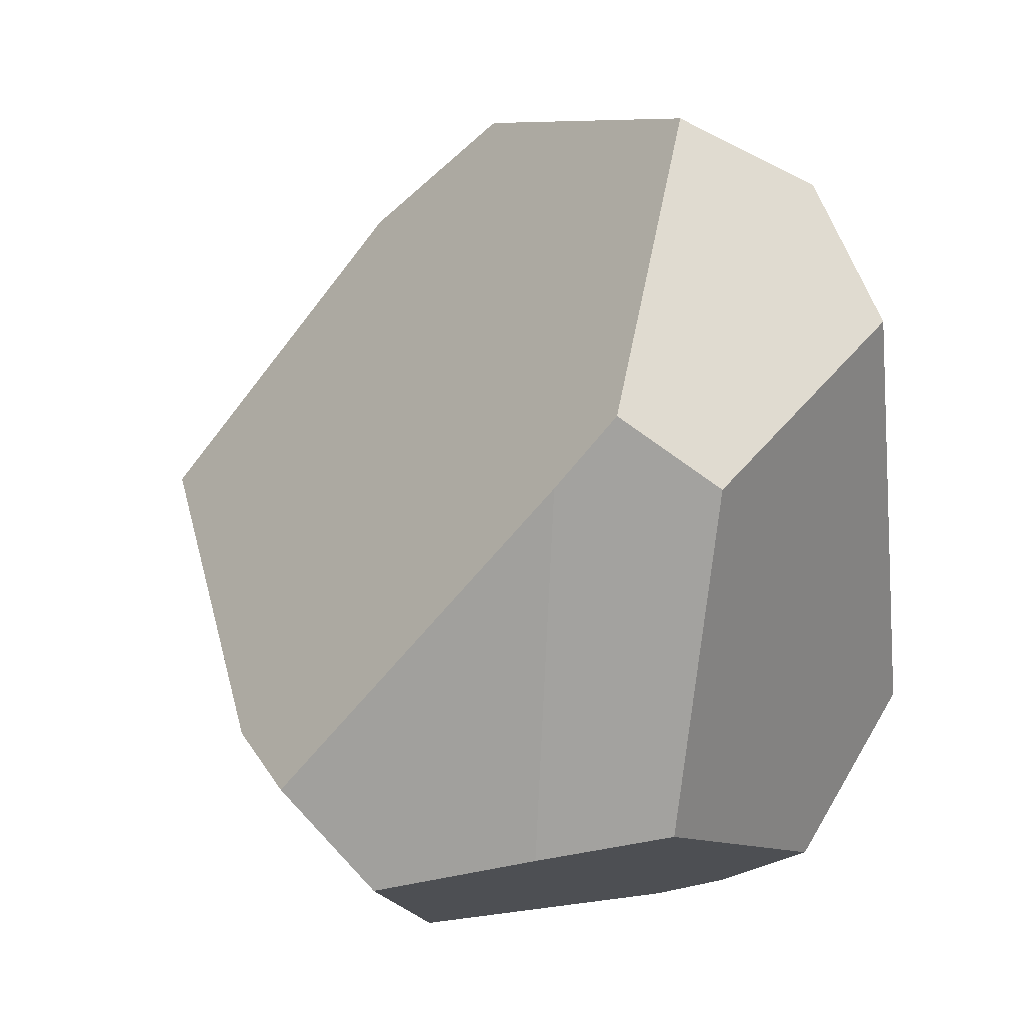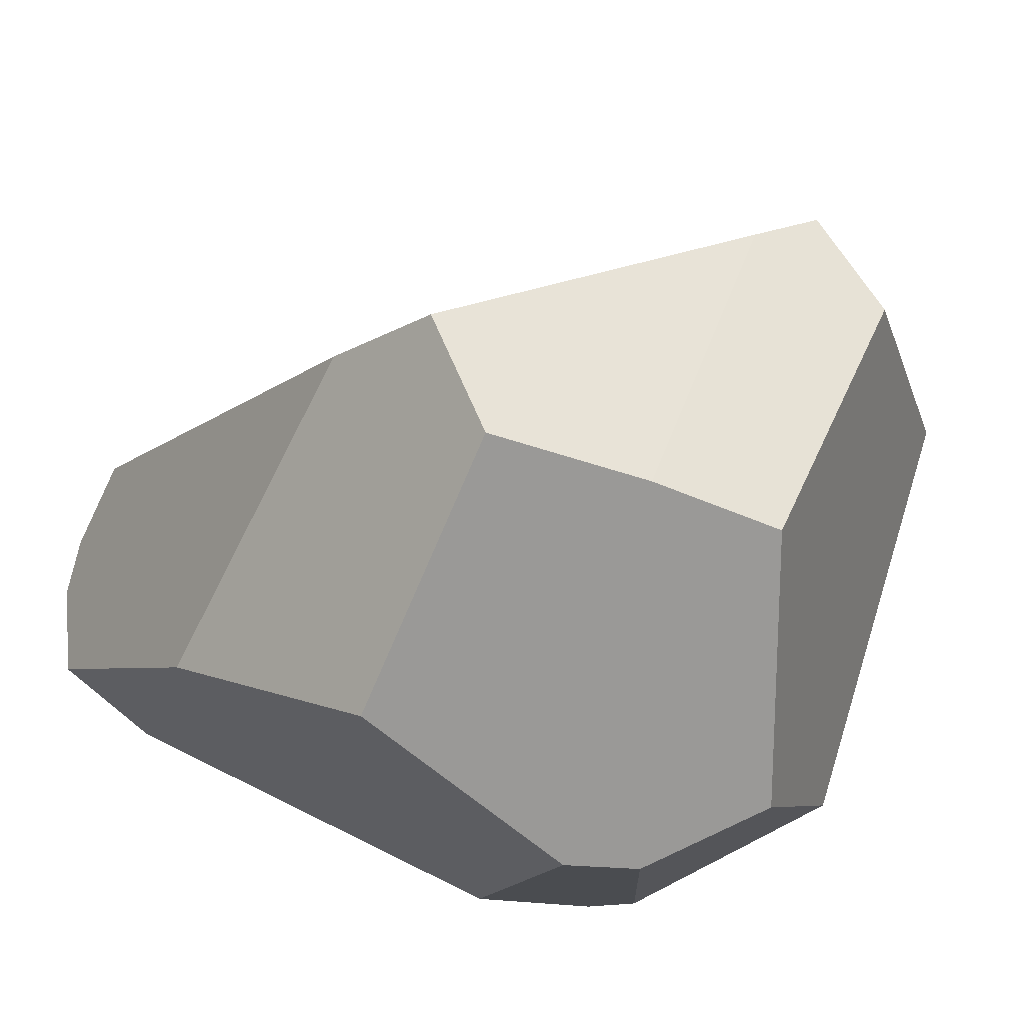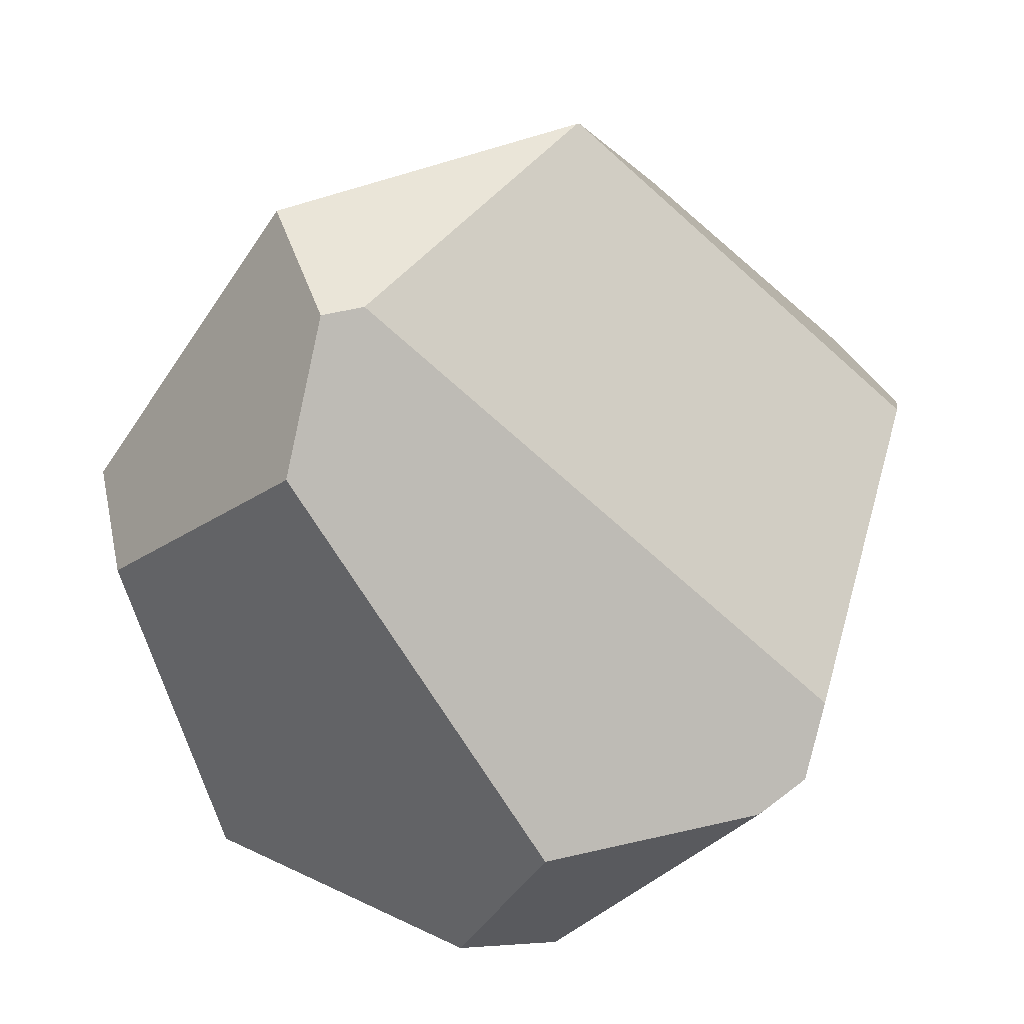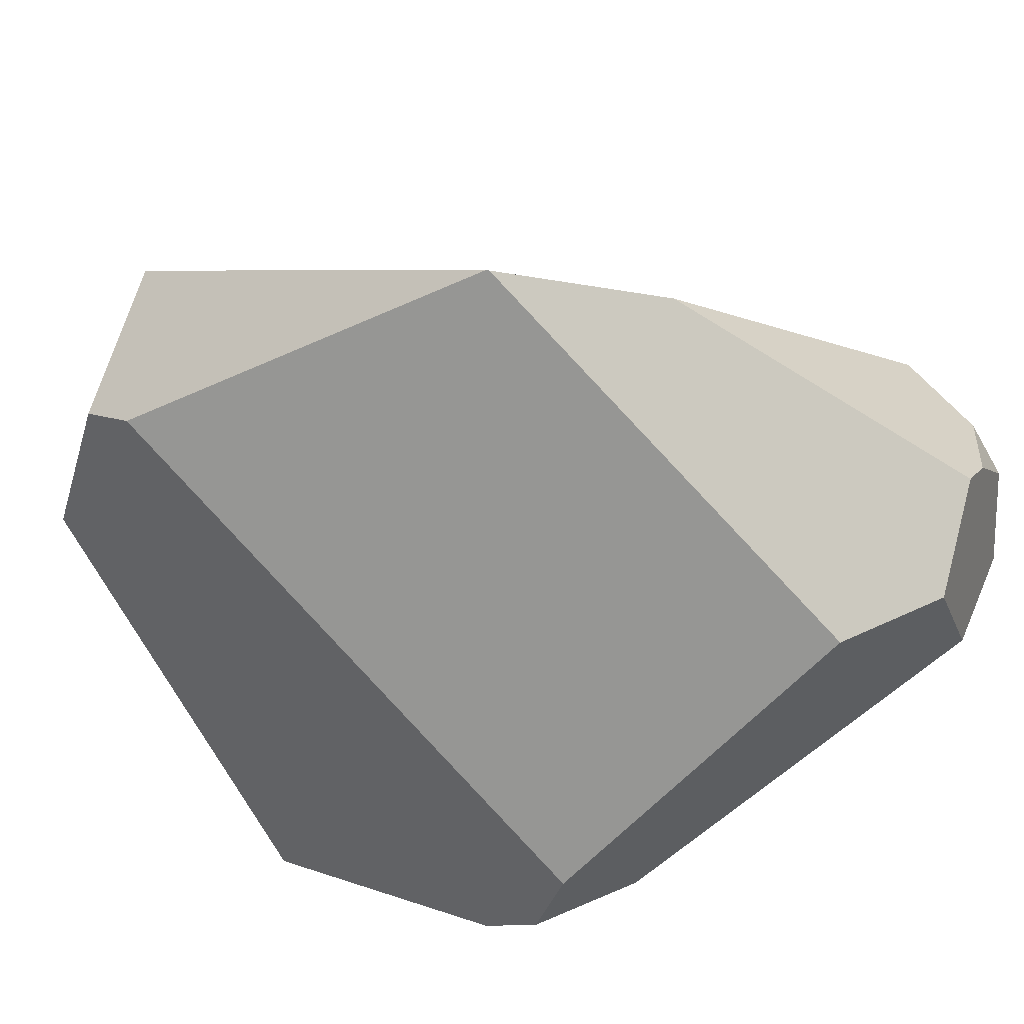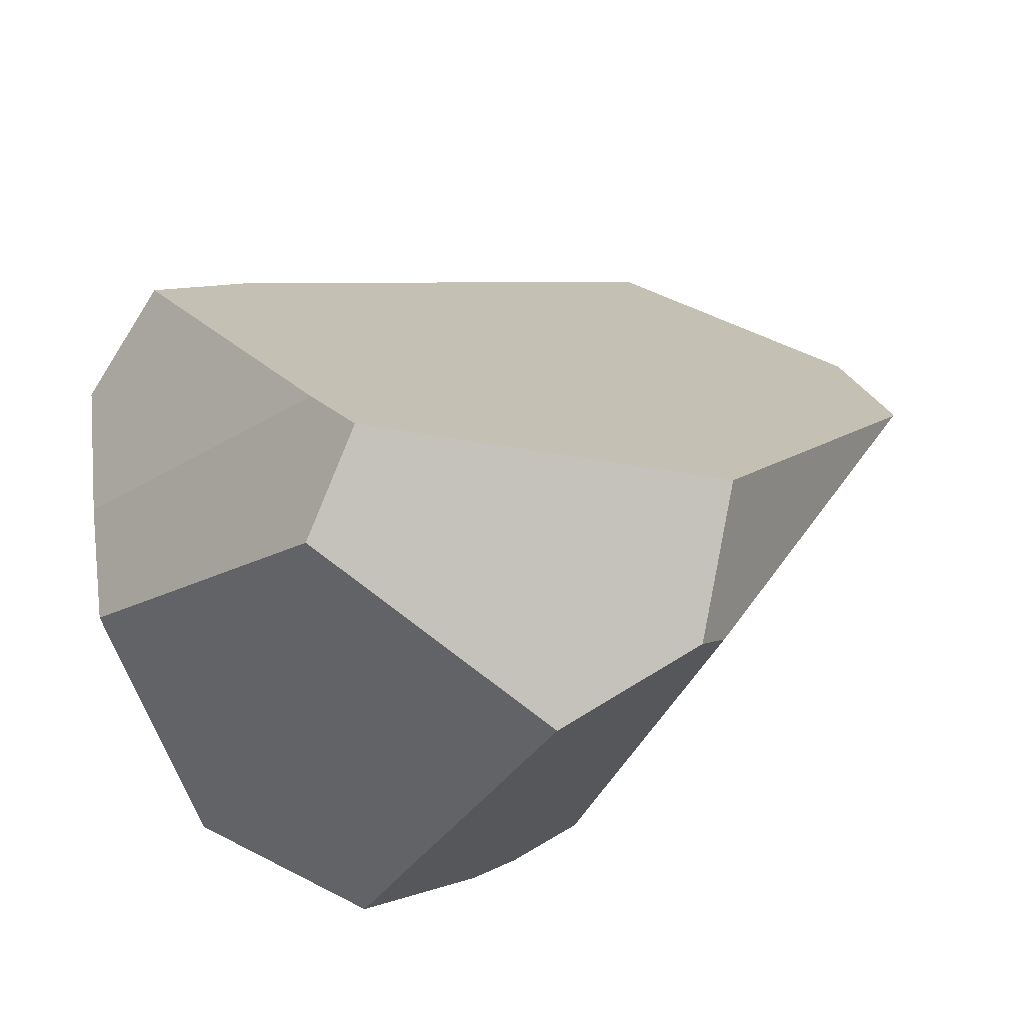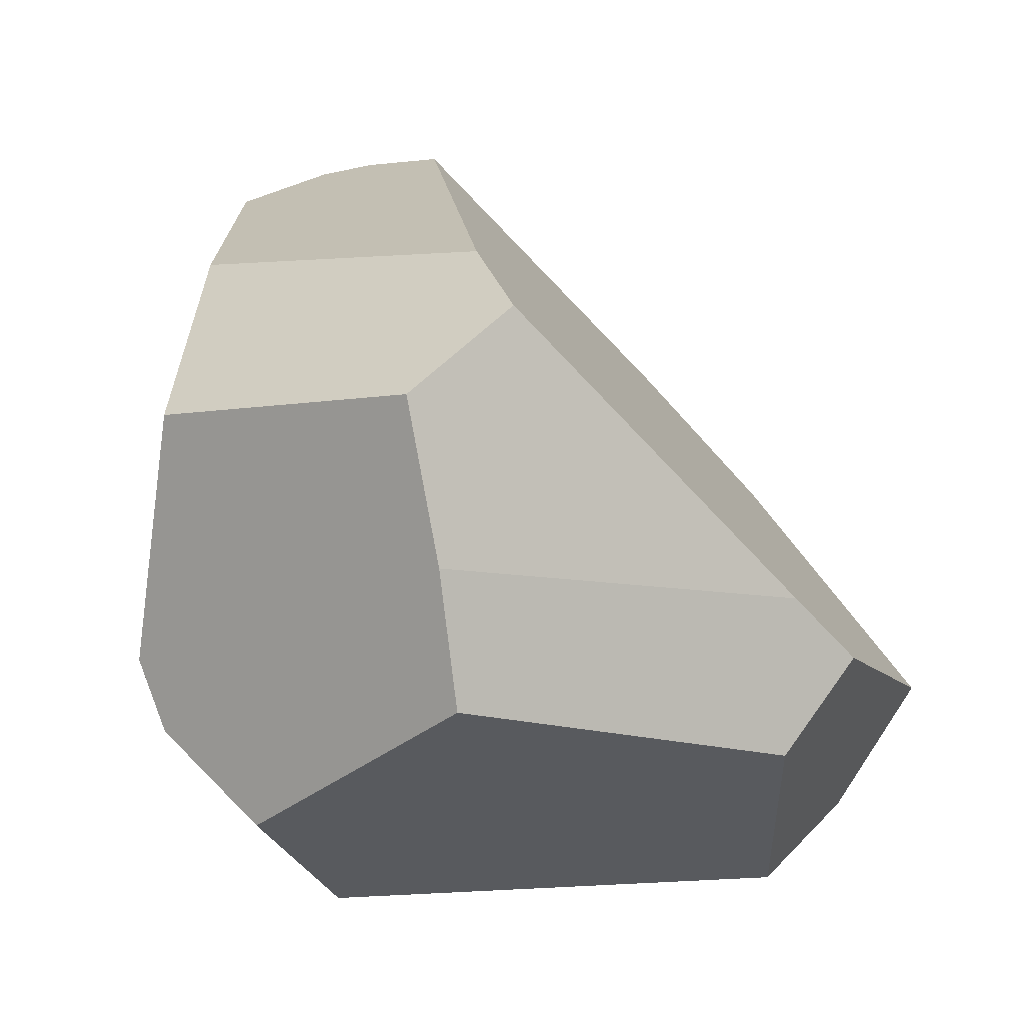
<metadata>
{"format":"obj","ext":"obj","renderer":"f3d","projection":"perspective","resolution":1024,"background":"white","views":[{"elev":-14.3,"azim":-84.4,"up":"+Z"},{"elev":-71.5,"azim":-116.2,"up":"+Z"},{"elev":-68.6,"azim":-16.2,"up":"+Y"},{"elev":64.9,"azim":49.3,"up":"+Z"},{"elev":-29.9,"azim":-73.2,"up":"+Y"},{"elev":1.2,"azim":-144.5,"up":"+Y"}]}
</metadata>
<code>
g  Instance
v -0.2994 -43.73 3.603
v -0.3162 -43.53 3.251
v -0.539 -43.49 3.339
v -1.333 -46.94 2.115
v -0.44 -46.47 2.344
v -2.783 -46.88 3.432
v -2.783 -46.88 3.432
v -0.44 -46.47 2.344
v -2.82 -46.6 4.036
v -2.82 -46.6 4.036
v -0.44 -46.47 2.344
v -2.661 -46.51 4.09
v -2.661 -46.51 4.09
v -0.44 -46.47 2.344
v -0.2538 -46.17 2.806
v -0.2538 -46.17 2.806
v -0.44 -46.47 2.344
v -0.2585 -46.32 2.497
v -0.2585 -46.32 2.497
v -0.44 -46.47 2.344
v -0.4173 -46.45 2.359
v -2.497 -44.71 1.115
v -2.729 -44.36 1.507
v -1.229 -44.78 1.101
v -1.229 -44.78 1.101
v -2.729 -44.36 1.507
v -0.7559 -44.09 1.913
v -0.7559 -44.09 1.913
v -2.729 -44.36 1.507
v -2.322 -44.11 1.814
v -0.44 -46.47 2.344
v -1.333 -46.94 2.115
v -0.4345 -46.47 2.343
v -0.4345 -46.47 2.343
v -1.333 -46.94 2.115
v -1.036 -46.13 1.307
v -1.036 -46.13 1.307
v -1.333 -46.94 2.115
v -1.496 -46.51 1.374
v -2.783 -46.88 3.432
v -3.361 -46.2 2.57
v -1.333 -46.94 2.115
v -1.333 -46.94 2.115
v -3.361 -46.2 2.57
v -1.496 -46.51 1.374
v -1.496 -46.51 1.374
v -3.361 -46.2 2.57
v -2.598 -45.97 1.311
v -1.942 -45.16 4.745
v -2.661 -46.51 4.09
v -1.931 -45.14 4.746
v -1.931 -45.14 4.746
v -2.661 -46.51 4.09
v -0.06916 -44.84 3.788
v -0.06916 -44.84 3.788
v -2.661 -46.51 4.09
v -0.2538 -46.17 2.806
v -0.539 -43.49 3.339
v -0.9538 -43.49 3.327
v -0.2994 -43.73 3.603
v -0.2994 -43.73 3.603
v -0.9538 -43.49 3.327
v -0.254 -43.89 3.774
v -0.254 -43.89 3.774
v -0.9538 -43.49 3.327
v -1.469 -44.55 4.45
v -0.2538 -46.17 2.806
v -0.2585 -46.32 2.497
v -0.06916 -44.84 3.788
v -0.06916 -44.84 3.788
v -0.2585 -46.32 2.497
v 0.0418 -44.32 3.676
v 0.0418 -44.32 3.676
v -0.2585 -46.32 2.497
v 0.1205 -44.17 3.093
v 0.1205 -44.17 3.093
v -0.2585 -46.32 2.497
v -0.1456 -45.82 2.337
v -1.496 -46.51 1.374
v -2.598 -45.97 1.311
v -1.036 -46.13 1.307
v -1.036 -46.13 1.307
v -2.598 -45.97 1.311
v -0.9332 -45.83 1.258
v -0.9332 -45.83 1.258
v -2.598 -45.97 1.311
v -1.229 -44.78 1.101
v -1.229 -44.78 1.101
v -2.598 -45.97 1.311
v -2.497 -44.71 1.115
v -2.497 -44.71 1.115
v -2.598 -45.97 1.311
v -2.575 -45.39 1.222
v -3.543 -45.8 2.829
v -3.405 -45.55 2.581
v -3.361 -46.2 2.57
v -3.361 -46.2 2.57
v -3.405 -45.55 2.581
v -2.598 -45.97 1.311
v -2.598 -45.97 1.311
v -3.405 -45.55 2.581
v -2.575 -45.39 1.222
v -2.82 -46.6 4.036
v -3.101 -46.05 4.245
v -2.783 -46.88 3.432
v -2.783 -46.88 3.432
v -3.101 -46.05 4.245
v -3.361 -46.2 2.57
v -3.361 -46.2 2.57
v -3.101 -46.05 4.245
v -3.543 -45.8 2.829
v -0.44 -46.47 2.344
v -0.4345 -46.47 2.343
v -0.4173 -46.45 2.359
v 0.0418 -44.32 3.676
v -0.254 -43.89 3.774
v -0.06916 -44.84 3.788
v -0.06916 -44.84 3.788
v -0.254 -43.89 3.774
v -1.931 -45.14 4.746
v -1.931 -45.14 4.746
v -0.254 -43.89 3.774
v -1.469 -44.55 4.45
v -1.036 -46.13 1.307
v -0.9332 -45.83 1.258
v -0.4345 -46.47 2.343
v -0.4345 -46.47 2.343
v -0.9332 -45.83 1.258
v -0.4173 -46.45 2.359
v -0.4173 -46.45 2.359
v -0.9332 -45.83 1.258
v -0.2585 -46.32 2.497
v -0.2585 -46.32 2.497
v -0.9332 -45.83 1.258
v -0.1456 -45.82 2.337
v -0.3162 -43.53 3.251
v -0.2994 -43.73 3.603
v -0.1111 -43.69 2.89
v -0.1111 -43.69 2.89
v -0.2994 -43.73 3.603
v 0.1205 -44.17 3.093
v 0.1205 -44.17 3.093
v -0.2994 -43.73 3.603
v 0.0418 -44.32 3.676
v 0.0418 -44.32 3.676
v -0.2994 -43.73 3.603
v -0.254 -43.89 3.774
v -2.322 -44.11 1.814
v -2.729 -44.36 1.507
v -0.9538 -43.49 3.327
v -0.9538 -43.49 3.327
v -2.729 -44.36 1.507
v -1.469 -44.55 4.45
v -1.469 -44.55 4.45
v -2.729 -44.36 1.507
v -1.931 -45.14 4.746
v -1.931 -45.14 4.746
v -2.729 -44.36 1.507
v -1.942 -45.16 4.745
v -1.942 -45.16 4.745
v -2.729 -44.36 1.507
v -3.101 -46.05 4.245
v -3.101 -46.05 4.245
v -2.729 -44.36 1.507
v -3.543 -45.8 2.829
v -3.543 -45.8 2.829
v -2.729 -44.36 1.507
v -3.405 -45.55 2.581
v -0.3162 -43.53 3.251
v -0.1111 -43.69 2.89
v -0.539 -43.49 3.339
v -0.539 -43.49 3.339
v -0.1111 -43.69 2.89
v -0.9538 -43.49 3.327
v -0.9538 -43.49 3.327
v -0.1111 -43.69 2.89
v -2.322 -44.11 1.814
v -2.322 -44.11 1.814
v -0.1111 -43.69 2.89
v -0.7559 -44.09 1.913
v -2.82 -46.6 4.036
v -2.661 -46.51 4.09
v -3.101 -46.05 4.245
v -3.101 -46.05 4.245
v -2.661 -46.51 4.09
v -1.942 -45.16 4.745
v -2.729 -44.36 1.507
v -2.497 -44.71 1.115
v -3.405 -45.55 2.581
v -3.405 -45.55 2.581
v -2.497 -44.71 1.115
v -2.575 -45.39 1.222
v 0.1205 -44.17 3.093
v -0.1456 -45.82 2.337
v -0.1111 -43.69 2.89
v -0.1111 -43.69 2.89
v -0.1456 -45.82 2.337
v -0.7559 -44.09 1.913
v -0.7559 -44.09 1.913
v -0.1456 -45.82 2.337
v -1.229 -44.78 1.101
v -1.229 -44.78 1.101
v -0.1456 -45.82 2.337
v -0.9332 -45.83 1.258
f 1 2 3
f 4 5 6
f 7 8 9
f 10 11 12
f 13 14 15
f 16 17 18
f 19 20 21
f 22 23 24
f 25 26 27
f 28 29 30
f 31 32 33
f 34 35 36
f 37 38 39
f 40 41 42
f 43 44 45
f 46 47 48
f 49 50 51
f 52 53 54
f 55 56 57
f 58 59 60
f 61 62 63
f 64 65 66
f 67 68 69
f 70 71 72
f 73 74 75
f 76 77 78
f 79 80 81
f 82 83 84
f 85 86 87
f 88 89 90
f 91 92 93
f 94 95 96
f 97 98 99
f 100 101 102
f 103 104 105
f 106 107 108
f 109 110 111
f 112 113 114
f 115 116 117
f 118 119 120
f 121 122 123
f 124 125 126
f 127 128 129
f 130 131 132
f 133 134 135
f 136 137 138
f 139 140 141
f 142 143 144
f 145 146 147
f 148 149 150
f 151 152 153
f 154 155 156
f 157 158 159
f 160 161 162
f 163 164 165
f 166 167 168
f 169 170 171
f 172 173 174
f 175 176 177
f 178 179 180
f 181 182 183
f 184 185 186
f 187 188 189
f 190 191 192
f 193 194 195
f 196 197 198
f 199 200 201
f 202 203 204

</code>
